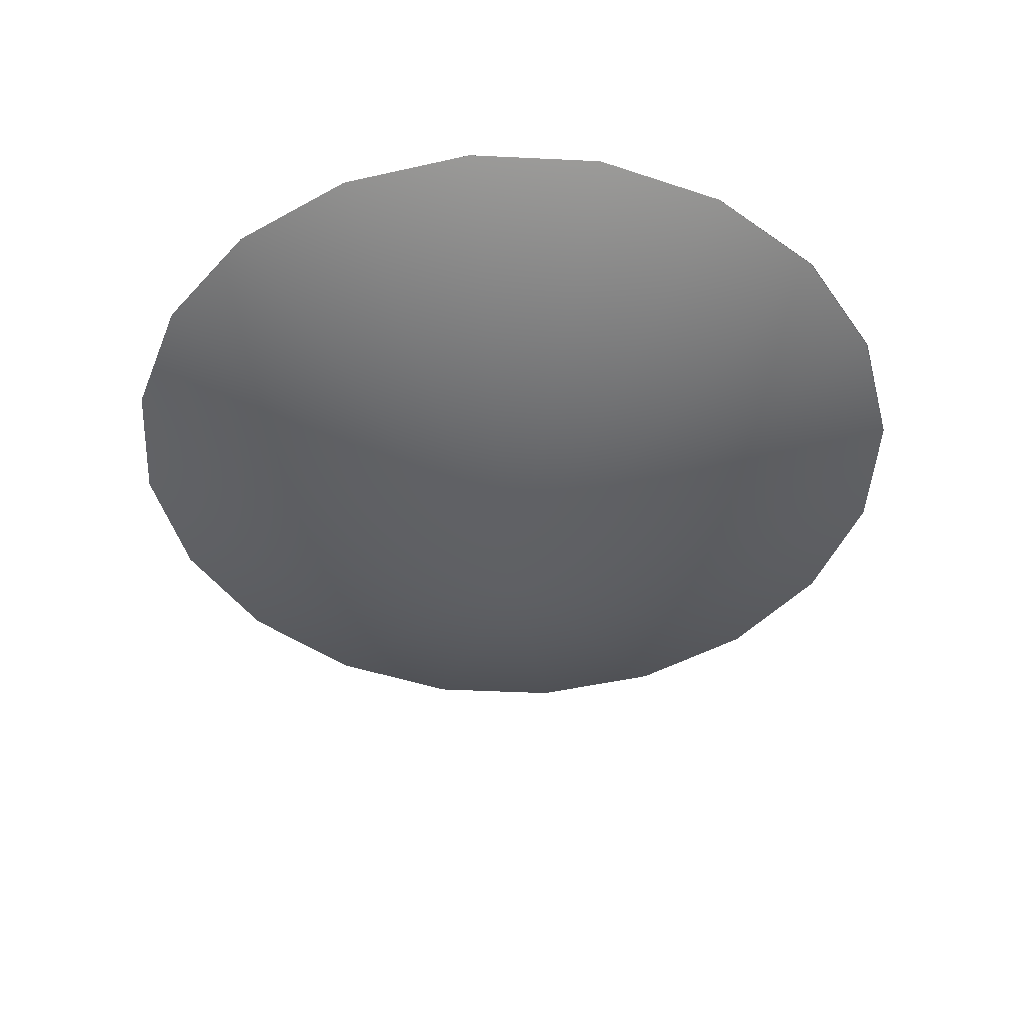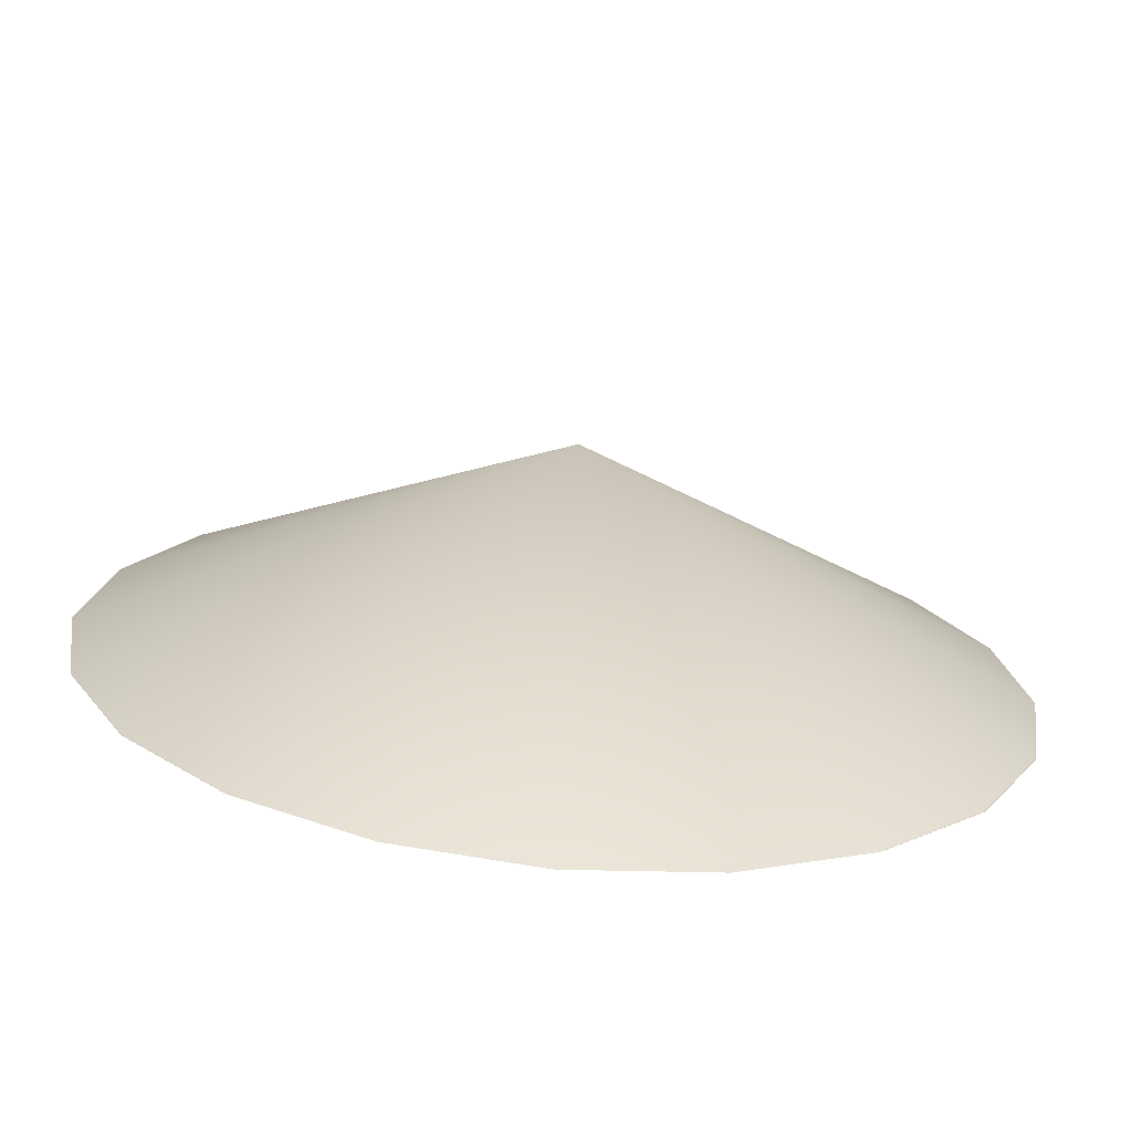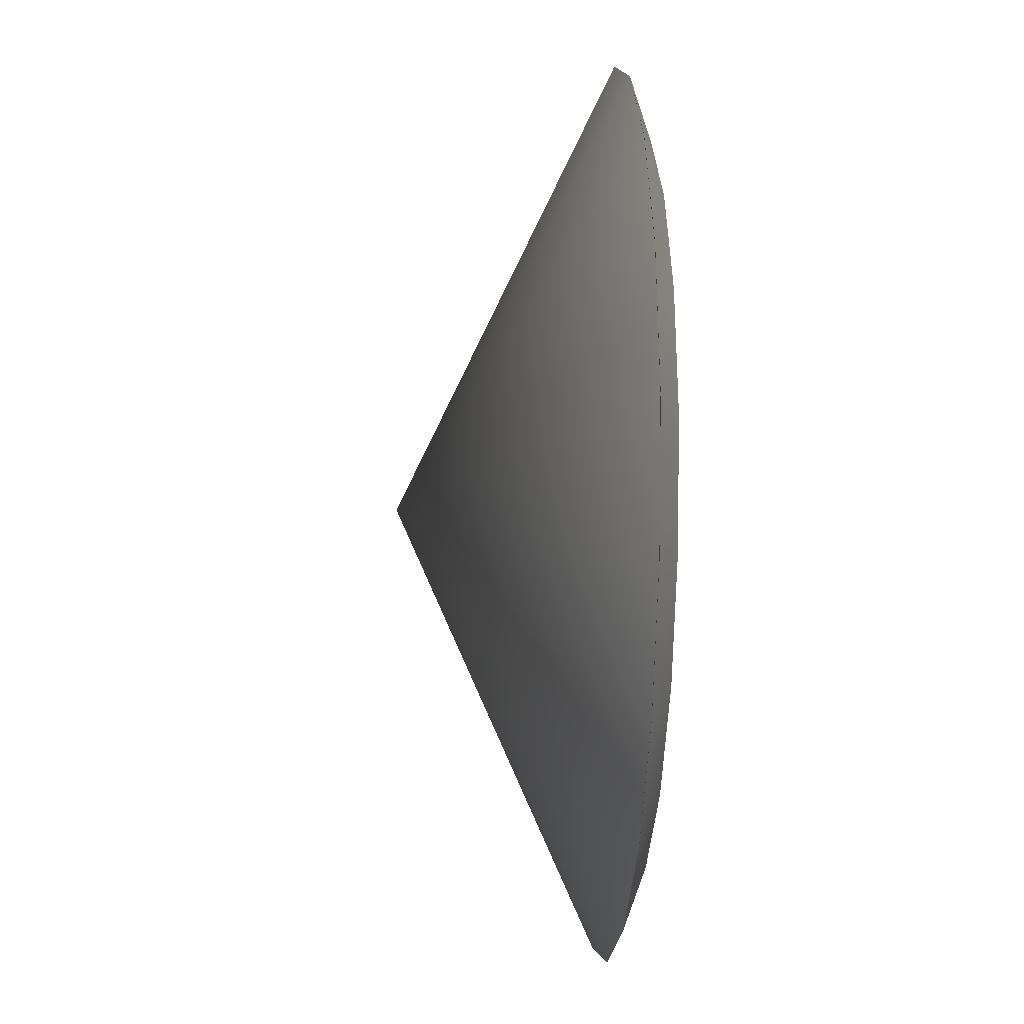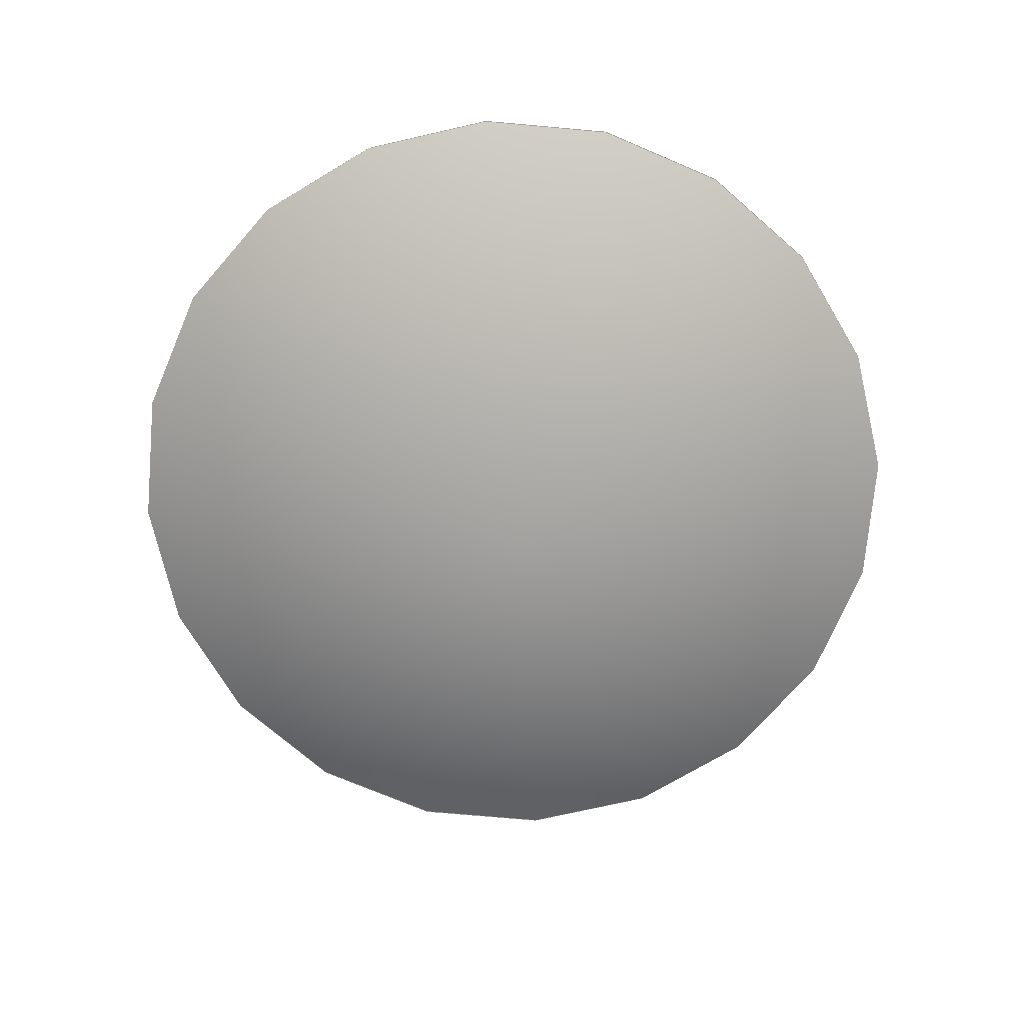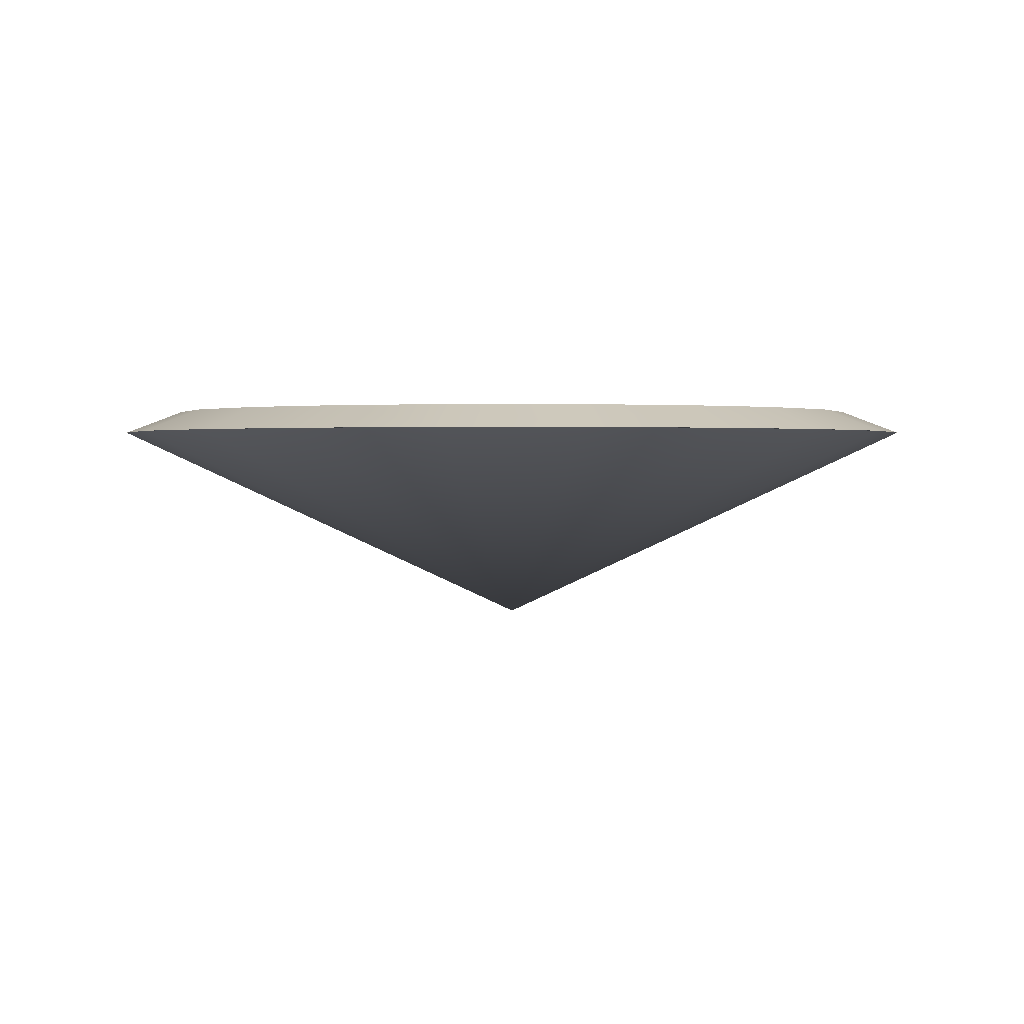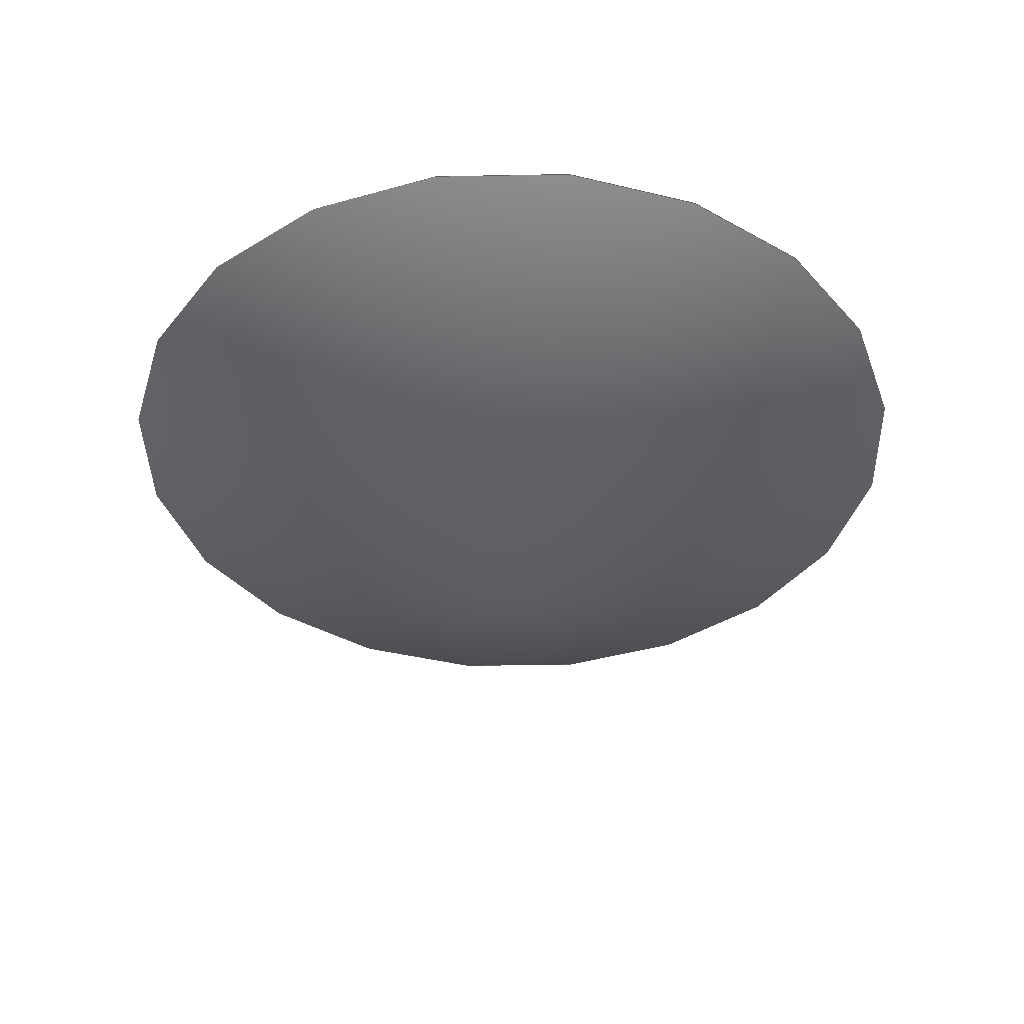
<metadata>
{"format":"obj","ext":"obj","renderer":"f3d","projection":"perspective","resolution":1024,"background":"white","views":[{"elev":-44.6,"azim":5.8,"up":"+Y"},{"elev":-70.9,"azim":-5.5,"up":"+Z"},{"elev":-13.2,"azim":85.9,"up":"+Z"},{"elev":-72.4,"azim":75.9,"up":"+Y"},{"elev":1.3,"azim":-117.0,"up":"+Y"},{"elev":-39.6,"azim":-115.7,"up":"+Y"}]}
</metadata>
<code>
g default
v 2.329 0.4891 0.8193
v 1.977 0.4891 1.512
v 1.429 0.4891 2.062
v 0.7383 0.4891 2.415
v -0.02728 0.4891 2.537
v -0.7929 0.4891 2.415
v -1.484 0.4891 2.062
v -2.032 0.4891 1.512
v -2.384 0.4891 0.8193
v -2.505 0.4891 0.05129
v -2.384 0.4891 -0.7167
v -2.032 0.4891 -1.41
v -1.484 0.4891 -1.959
v -0.7929 0.4891 -2.312
v -0.02728 0.4891 -2.434
v 0.7383 0.4891 -2.312
v 1.429 0.4891 -1.959
v 1.977 0.4891 -1.41
v 2.329 0.4891 -0.7167
v 2.45 0.4891 0.05129
v -0.02728 -0.672 0.05129
v -2.388 0.4894 0.8184
v -2.036 0.4894 1.51
v -1.486 0.4894 2.06
v -0.7944 0.4894 2.412
v -0.02728 0.4894 2.534
v 0.7398 0.4894 2.412
v 1.432 0.4894 2.06
v 1.981 0.4894 1.51
v 2.334 0.4894 0.8184
v 2.455 0.4894 0.05129
v 2.334 0.4894 -0.7158
v 1.981 0.4894 -1.408
v 1.432 0.4894 -1.957
v 0.7398 0.4894 -2.31
v -0.02728 0.4894 -2.431
v -0.7944 0.4894 -2.31
v -1.486 0.4894 -1.957
v -2.036 0.4894 -1.408
v -2.388 0.4894 -0.7158
v -2.51 0.4894 0.05129
v -2.059 0.6223 0.7113
v -1.755 0.6223 1.307
v -1.283 0.6223 1.779
v -0.6873 0.6223 2.083
v -0.02728 0.6223 2.187
v 0.6327 0.6223 2.083
v 1.228 0.6223 1.779
v 1.701 0.6223 1.307
v 2.004 0.6223 0.7113
v 2.109 0.6223 0.05129
v 2.004 0.6223 -0.6087
v 1.701 0.6223 -1.204
v 1.228 0.6223 -1.677
v 0.6327 0.6223 -1.98
v -0.02728 0.6223 -2.085
v -0.6873 0.6223 -1.98
v -1.283 0.6223 -1.677
v -1.755 0.6223 -1.204
v -2.059 0.6223 -0.6087
v -2.163 0.6223 0.05129
v -0.02728 0.4894 0.05129
v -0.02728 0.6223 0.05129
g pCone2
f 1 20 2
f 20 19 2
f 19 18 2
f 18 17 2
f 17 16 2
f 16 15 2
f 15 14 2
f 14 13 2
f 13 12 2
f 12 11 2
f 11 10 2
f 10 9 2
f 9 8 2
f 8 7 2
f 7 6 2
f 6 5 2
f 5 4 2
f 4 3 2
f 1 2 21
f 2 3 21
f 3 4 21
f 4 5 21
f 5 6 21
f 6 7 21
f 7 8 21
f 8 9 21
f 9 10 21
f 10 11 21
f 11 12 21
f 12 13 21
f 13 14 21
f 14 15 21
f 15 16 21
f 16 17 21
f 17 18 21
f 18 19 21
f 19 20 21
f 20 1 21
f 22 23 42
f 42 23 43
f 23 24 43
f 43 24 44
f 24 25 44
f 44 25 45
f 25 26 45
f 45 26 46
f 26 27 46
f 46 27 47
f 27 28 47
f 47 28 48
f 28 29 48
f 48 29 49
f 29 30 49
f 49 30 50
f 30 31 50
f 50 31 51
f 31 32 51
f 51 32 52
f 32 33 52
f 52 33 53
f 33 34 53
f 53 34 54
f 34 35 54
f 54 35 55
f 35 36 55
f 55 36 56
f 36 37 56
f 56 37 57
f 37 38 57
f 57 38 58
f 38 39 58
f 58 39 59
f 39 40 59
f 59 40 60
f 40 41 60
f 60 41 61
f 41 22 61
f 61 22 42
f 23 22 62
f 24 23 62
f 25 24 62
f 26 25 62
f 27 26 62
f 28 27 62
f 29 28 62
f 30 29 62
f 31 30 62
f 32 31 62
f 33 32 62
f 34 33 62
f 35 34 62
f 36 35 62
f 37 36 62
f 38 37 62
f 39 38 62
f 40 39 62
f 41 40 62
f 22 41 62
f 42 43 63
f 43 44 63
f 44 45 63
f 45 46 63
f 46 47 63
f 47 48 63
f 48 49 63
f 49 50 63
f 50 51 63
f 51 52 63
f 52 53 63
f 53 54 63
f 54 55 63
f 55 56 63
f 56 57 63
f 57 58 63
f 58 59 63
f 59 60 63
f 60 61 63
f 61 42 63

</code>
